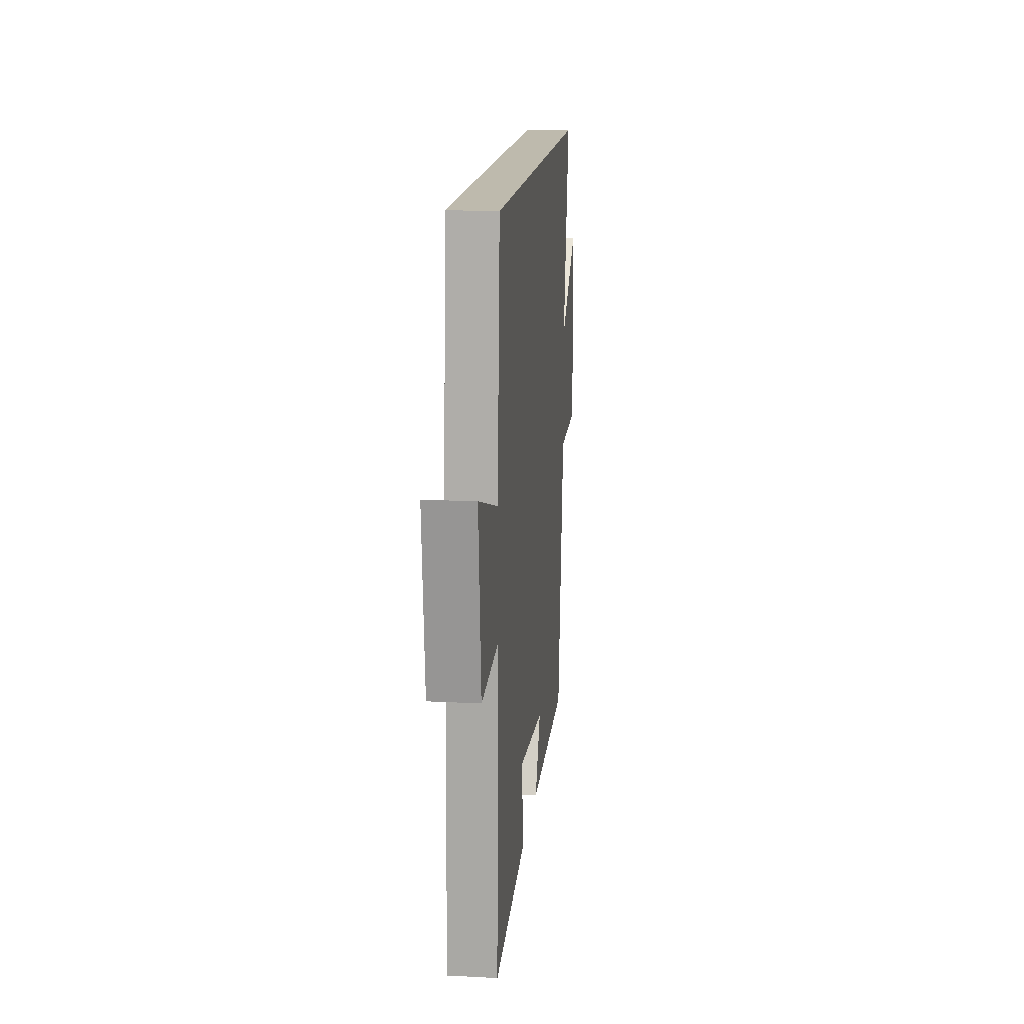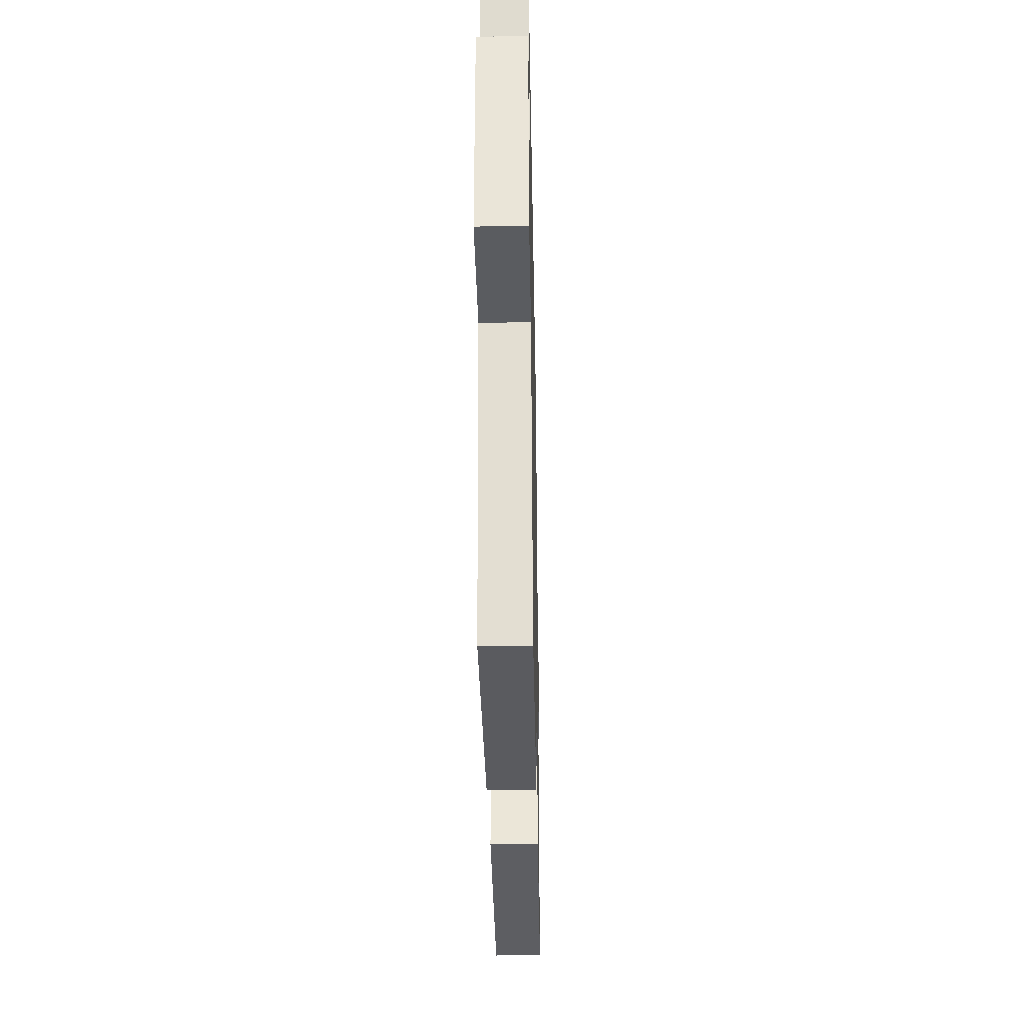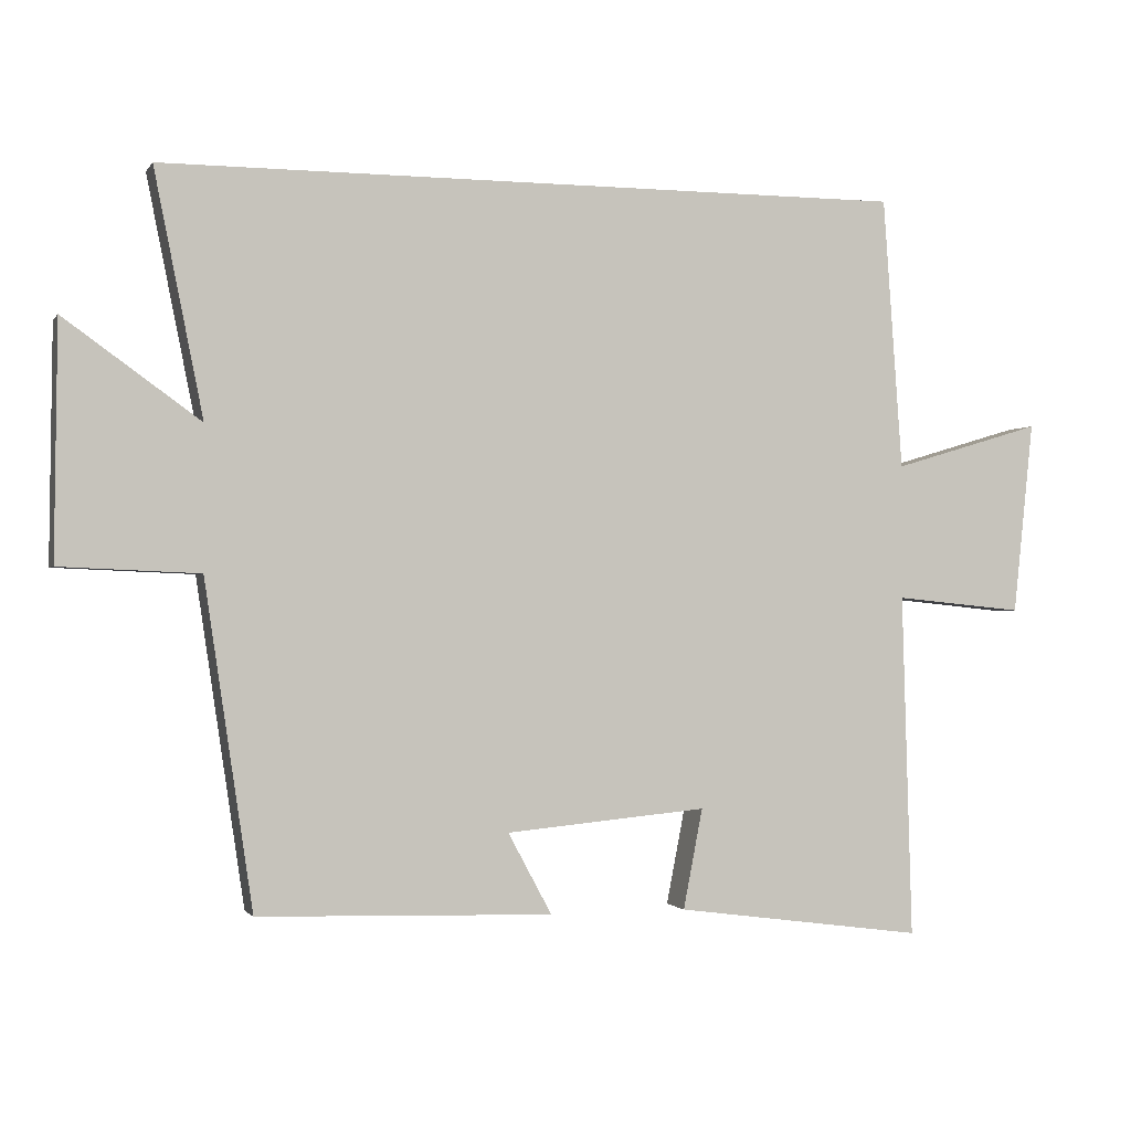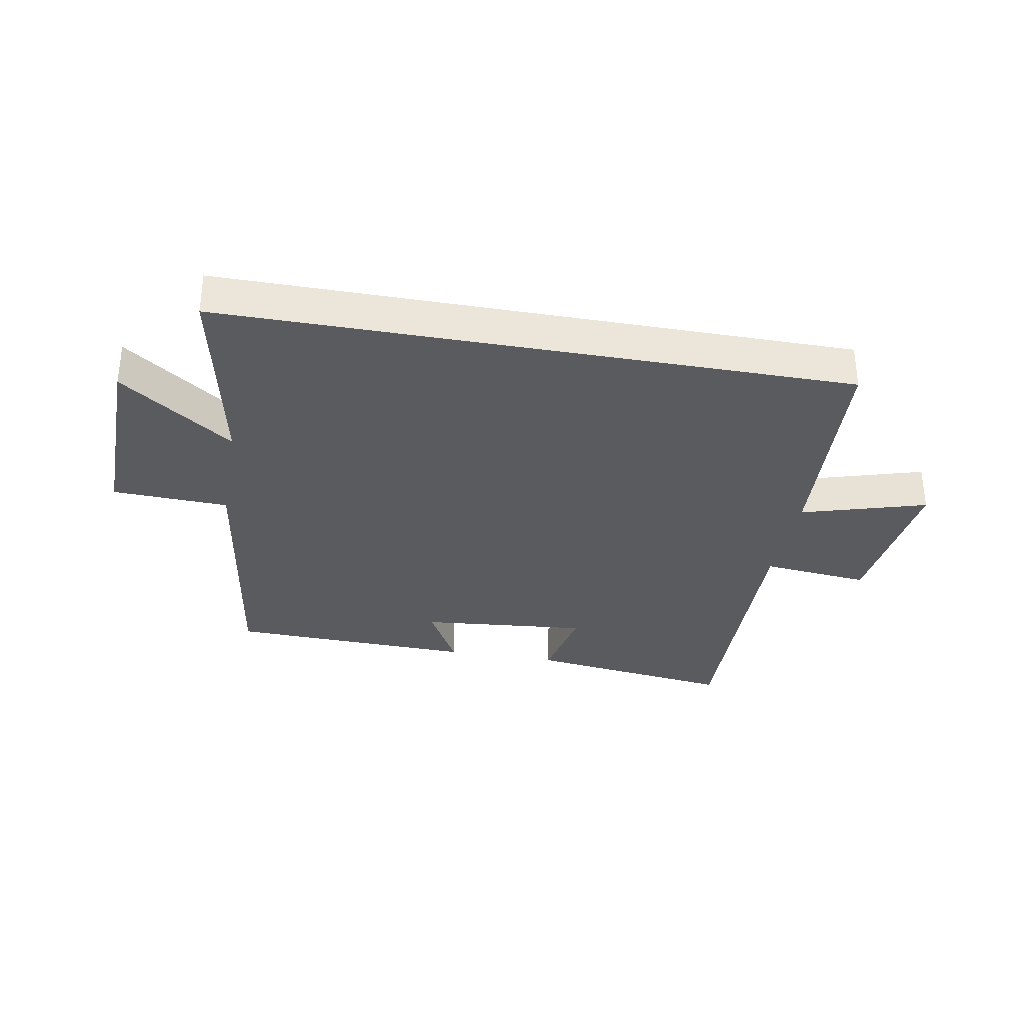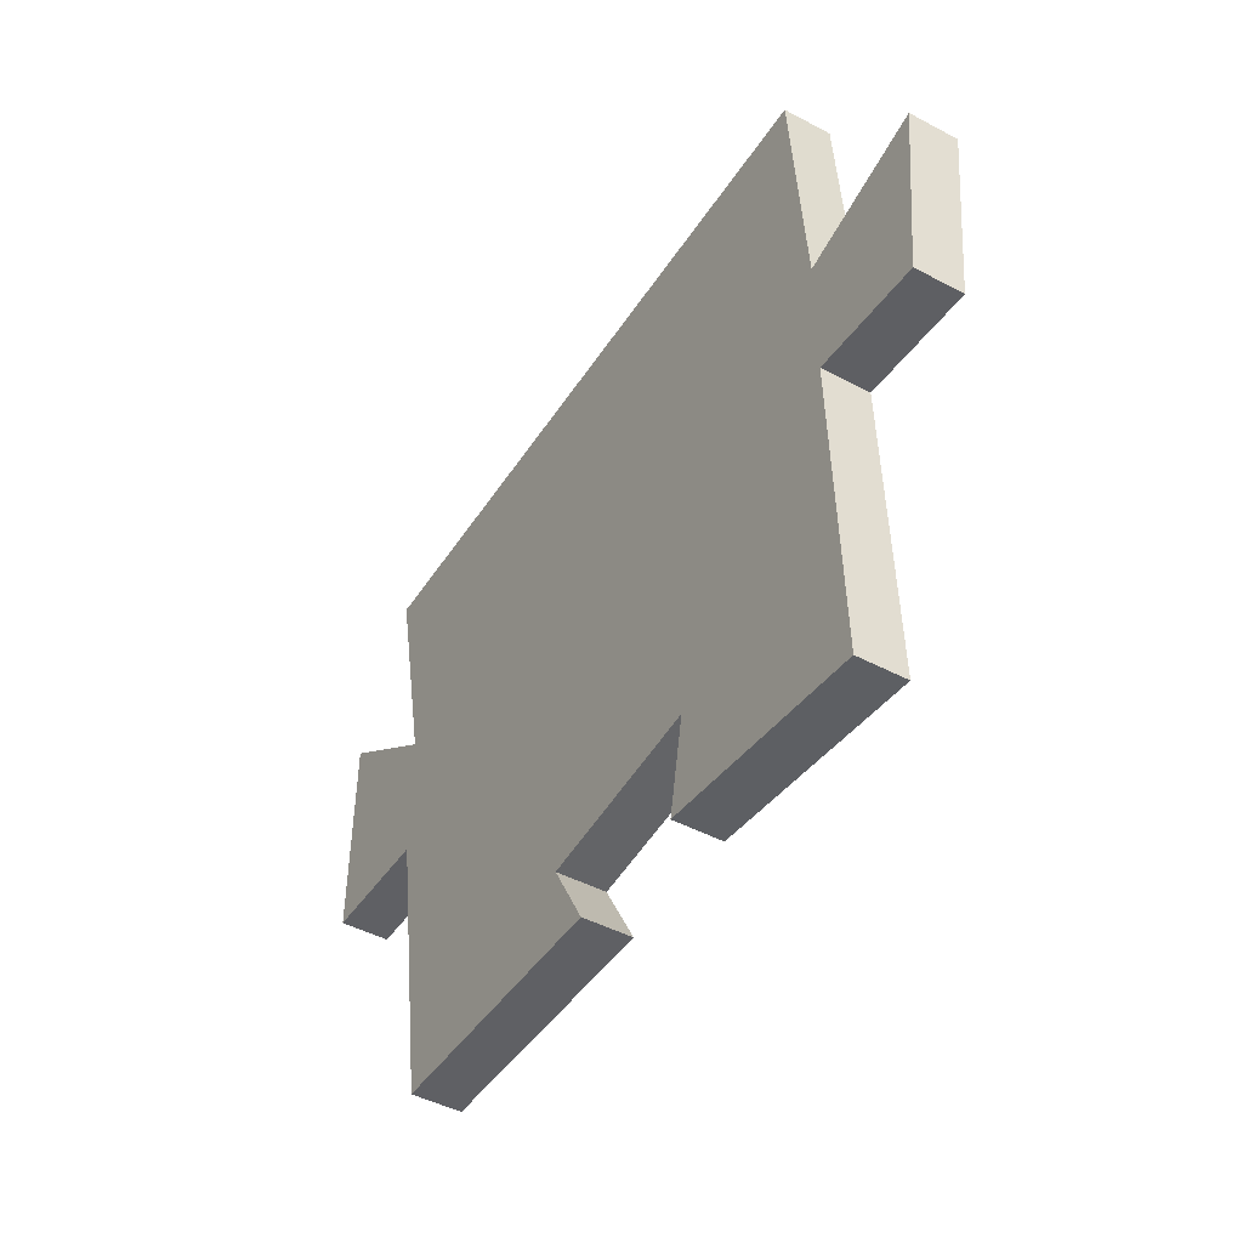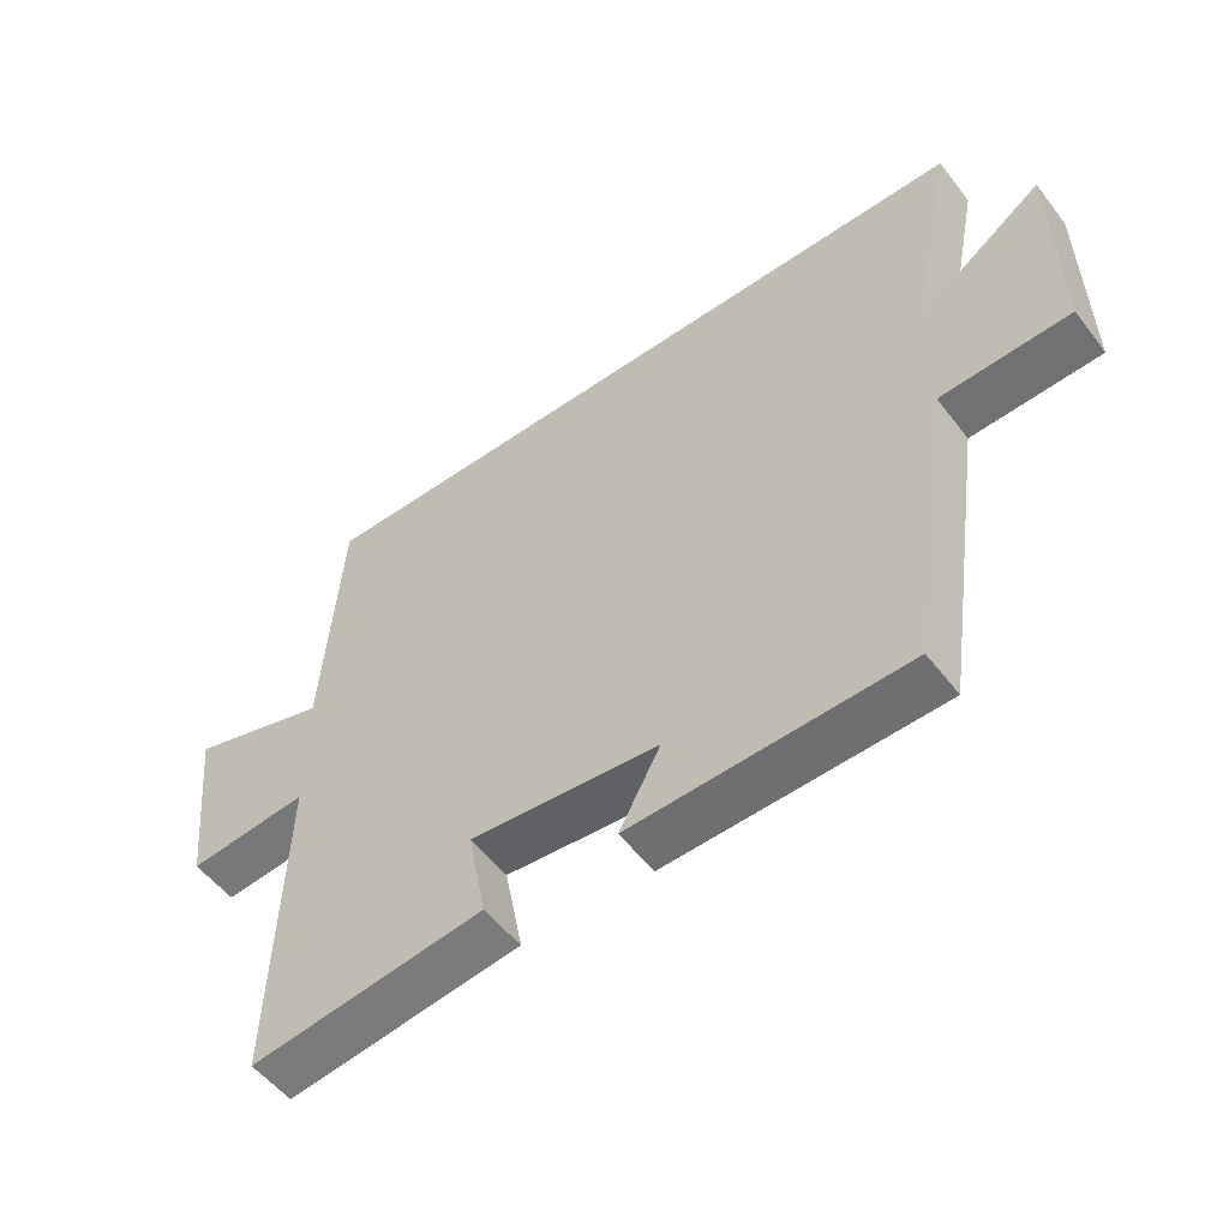
<metadata>
{"format":"obj","ext":"obj","renderer":"f3d","projection":"perspective","resolution":1024,"background":"white","views":[{"elev":15.4,"azim":96.2,"up":"+Z"},{"elev":-31.4,"azim":-88.9,"up":"+Z"},{"elev":-1.1,"azim":-17.1,"up":"+Z"},{"elev":-32.6,"azim":-10.3,"up":"+Y"},{"elev":-46.4,"azim":58.8,"up":"+Z"},{"elev":-53.6,"azim":-143.3,"up":"+Z"}]}
</metadata>
<code>
v -0.433 0.07 -0.488
v -0.5 0.07 -0.037
v -0.693 0.07 -0.029
v -0.689 0.07 0.297
v -0.5 0.07 0.161
v -0.568 0.07 0.5
v 0.473 0.07 0.5
v 0.5 0.07 0.121
v 0.707 0.07 0.183
v 0.679 0.07 -0.085
v 0.5 0.07 -0.067
v 0.514 0.07 -0.546
v 0.168 0.07 -0.5
v 0.195 0.07 -0.361
v -0.085 0.07 -0.387
v -0.024 0.07 -0.5
v -0.433 0 -0.488
v -0.5 0 -0.037
v -0.693 0 -0.029
v -0.689 0 0.297
v -0.5 0 0.161
v -0.568 0 0.5
v 0.473 0 0.5
v 0.5 0 0.121
v 0.707 0 0.183
v 0.679 0 -0.085
v 0.5 0 -0.067
v 0.514 0 -0.546
v 0.168 0 -0.5
v 0.195 0 -0.361
v -0.085 0 -0.387
v -0.024 0 -0.5
f 15 16 1 2
f 14 15 2
f 11 12 13 14
f 11 14 2
f 8 9 10 11
f 7 8 11
f 6 7 11
f 5 6 11
f 5 11 2 3
f 3 4 5
f 18 17 32 31
f 18 31 30
f 30 29 28 27
f 18 30 27
f 27 26 25 24
f 27 24 23
f 27 23 22
f 27 22 21
f 19 18 27 21
f 21 20 19
f 1 17 18 2
f 2 18 19 3
f 3 19 20 4
f 4 20 21 5
f 5 21 22 6
f 6 22 23 7
f 7 23 24 8
f 8 24 25 9
f 9 25 26 10
f 10 26 27 11
f 11 27 28 12
f 12 28 29 13
f 13 29 30 14
f 14 30 31 15
f 15 31 32 16
f 16 32 17 1

</code>
